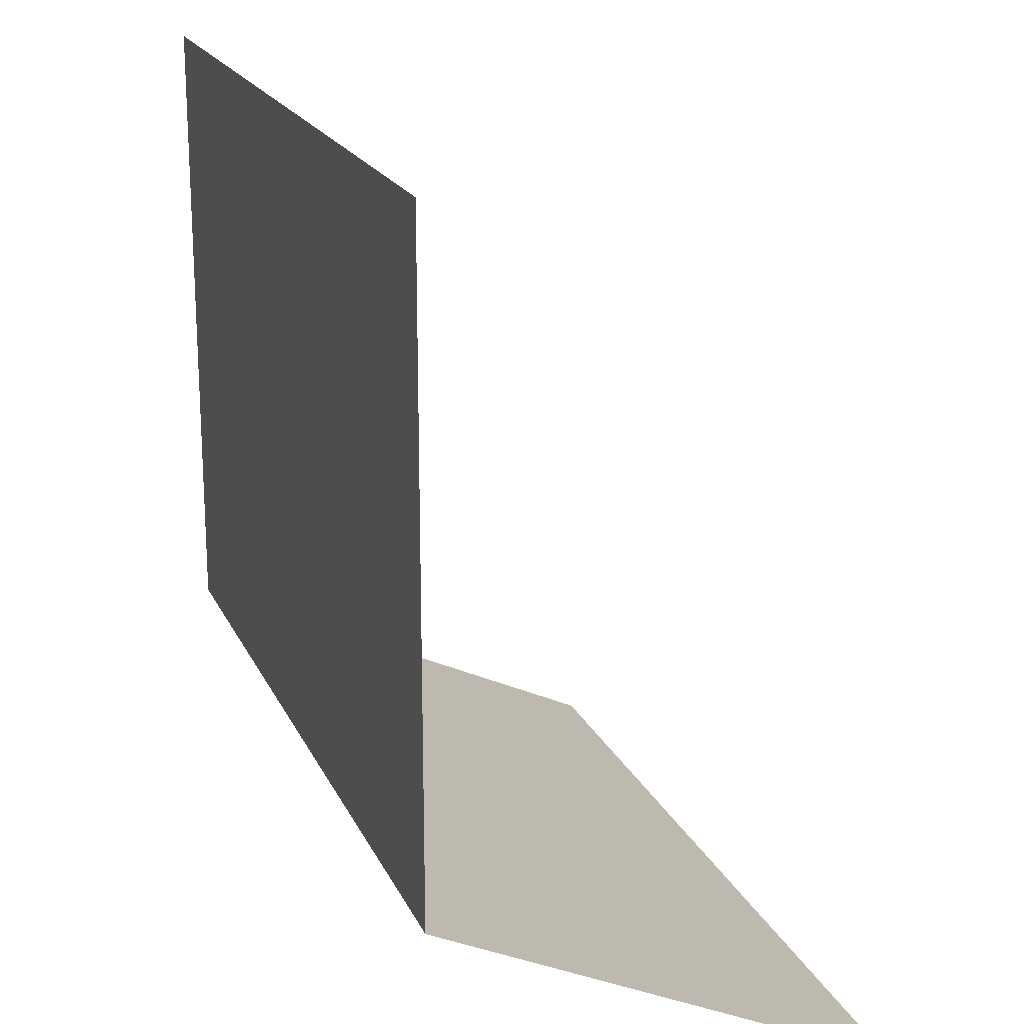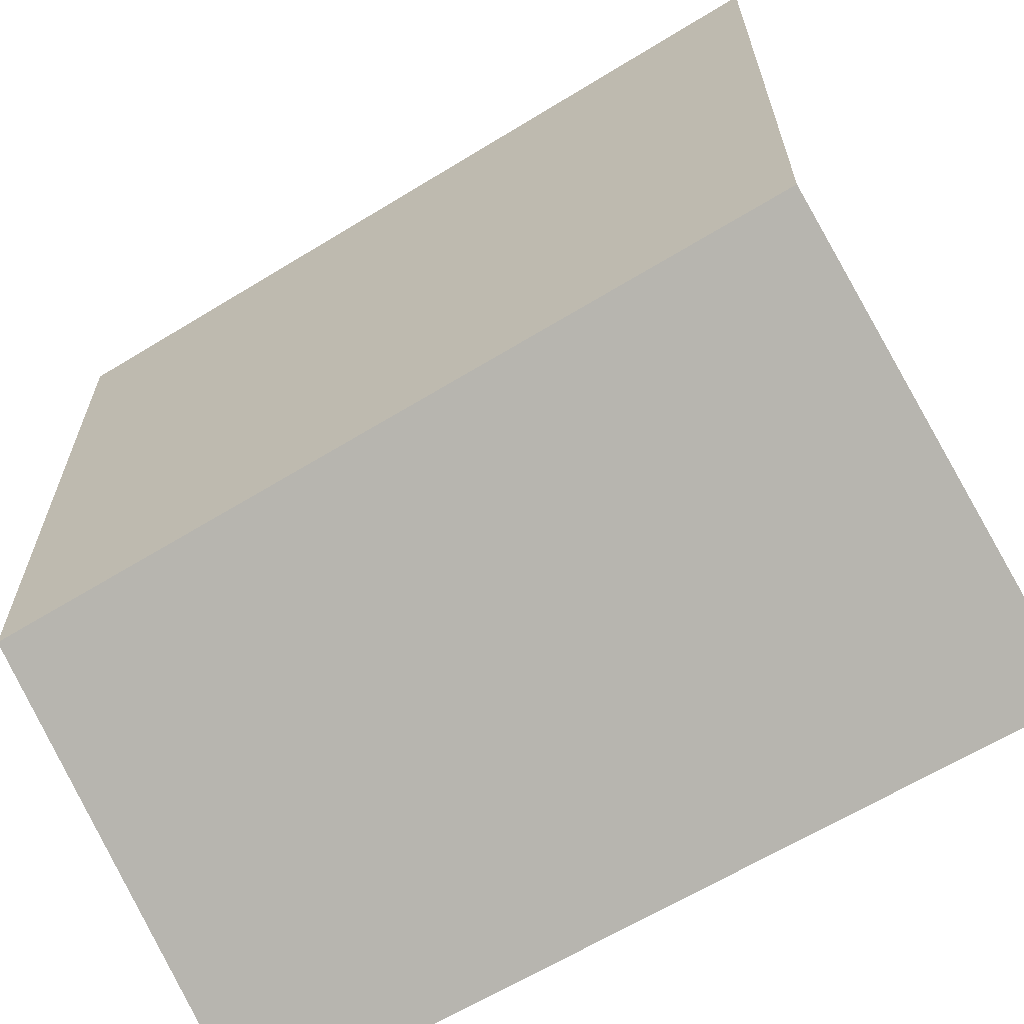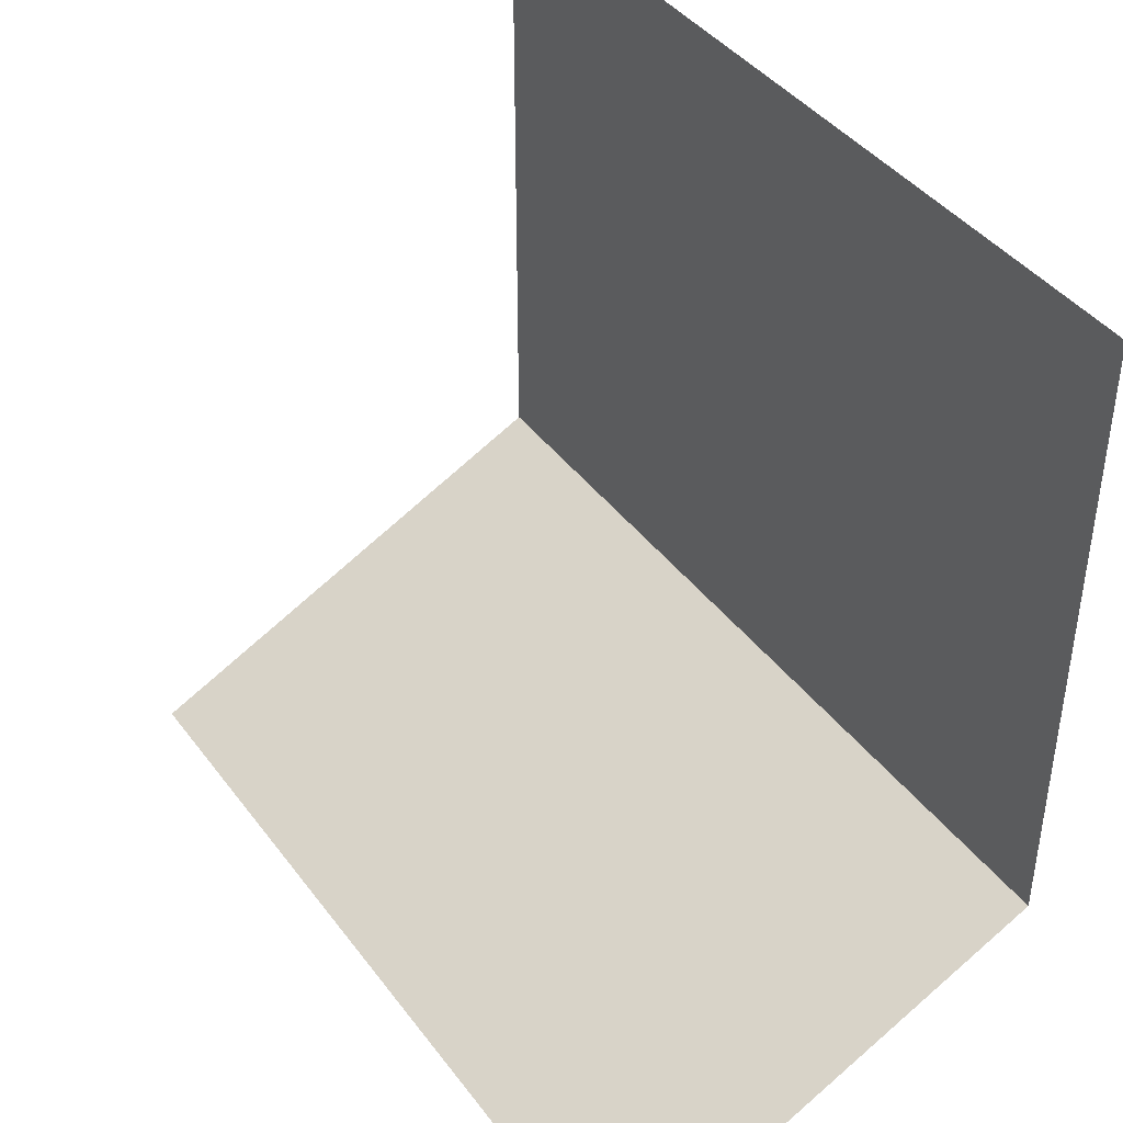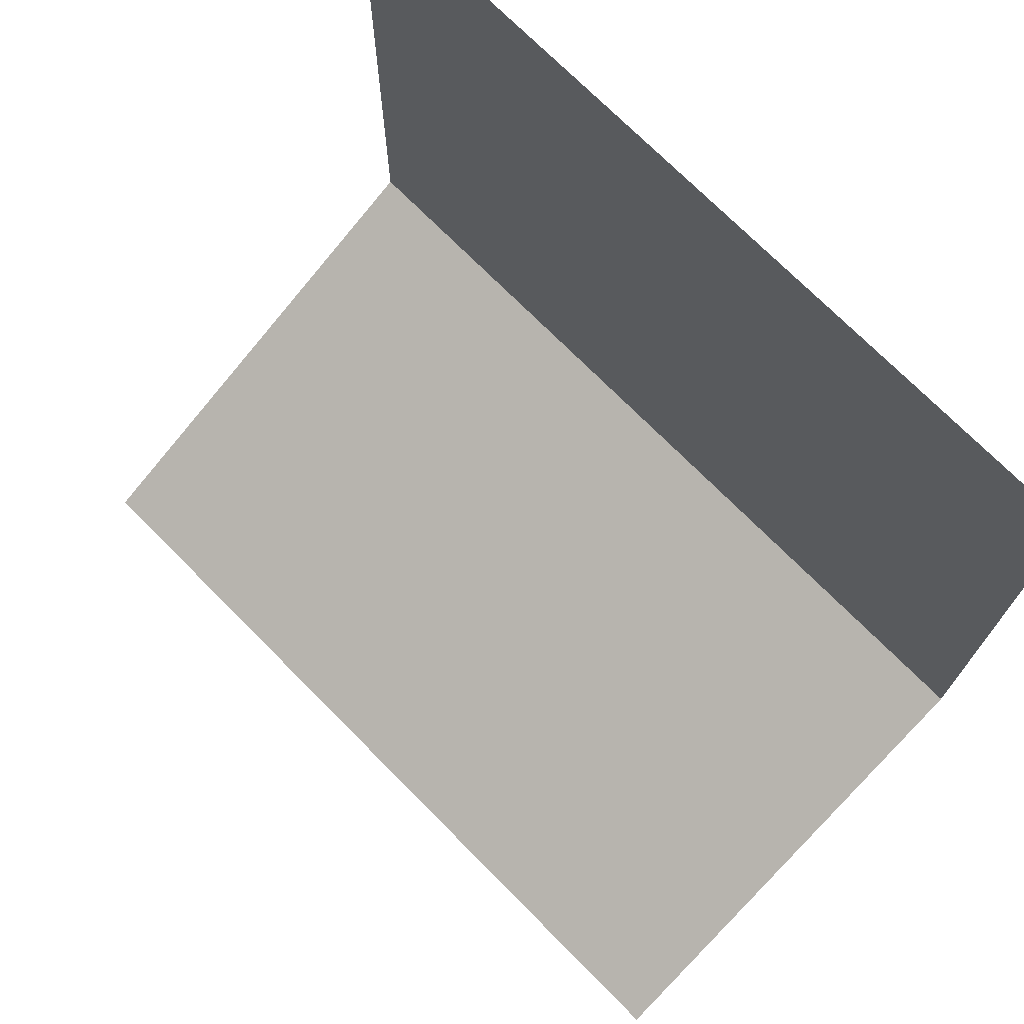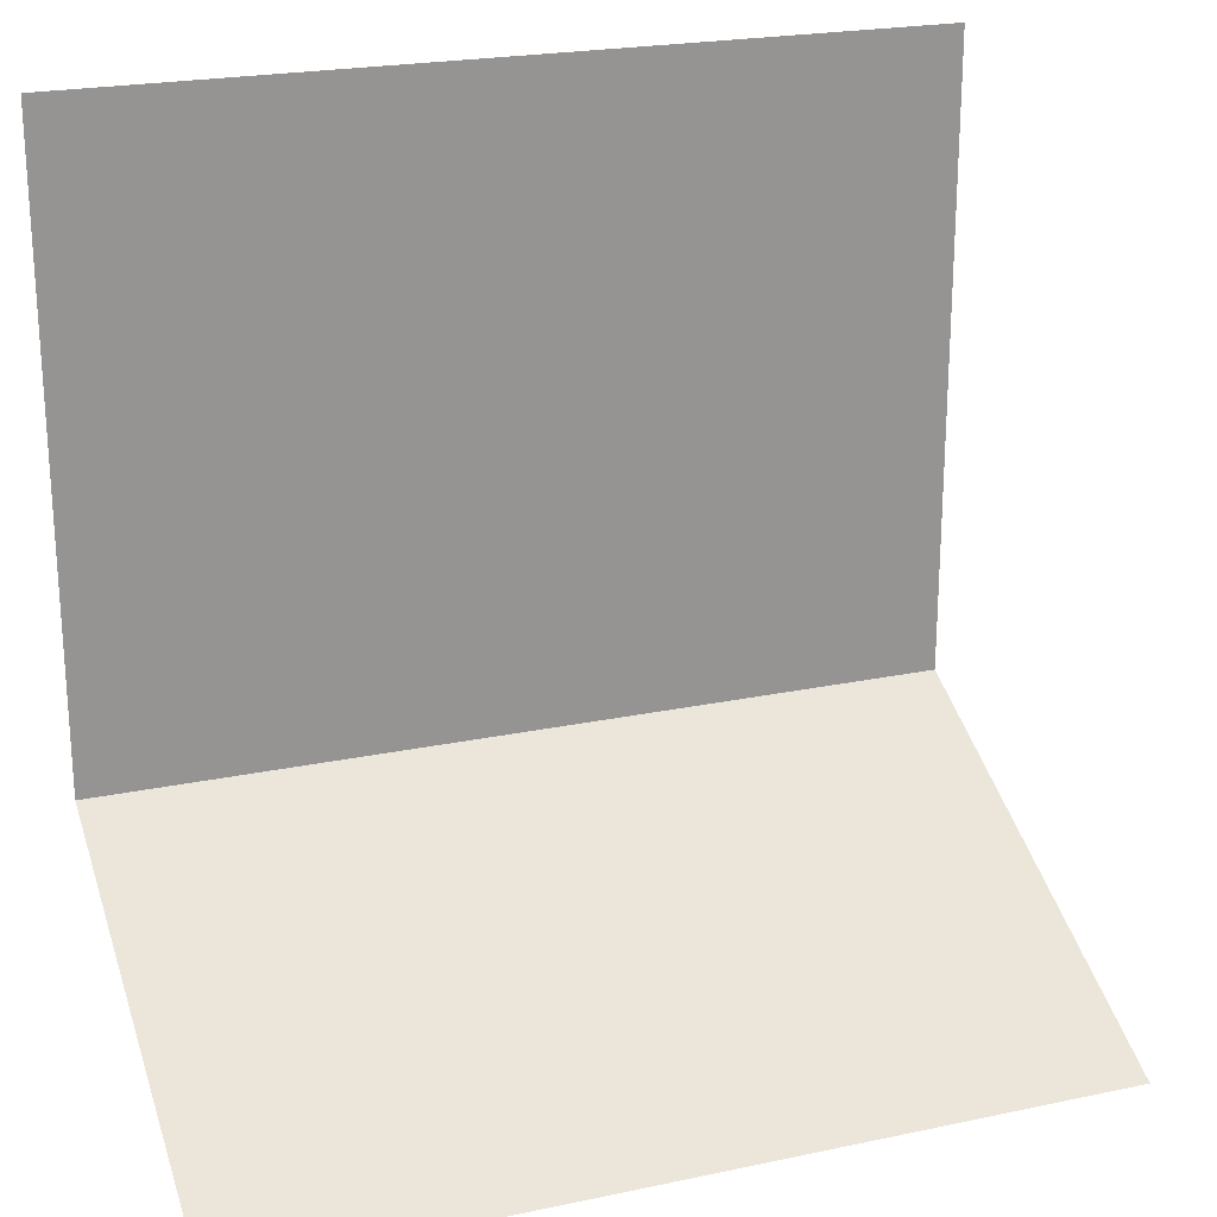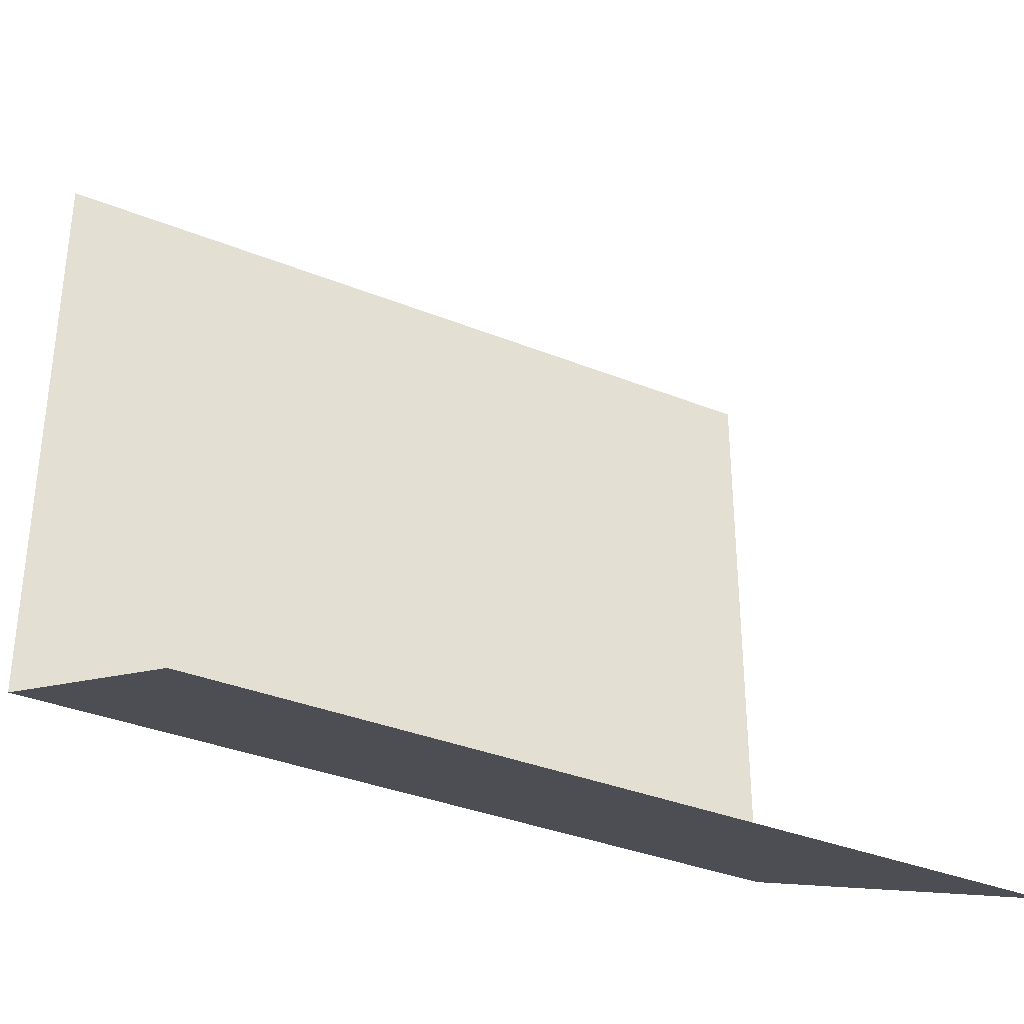
<metadata>
{"format":"obj","ext":"obj","renderer":"f3d","projection":"perspective","resolution":1024,"background":"white","views":[{"elev":19.6,"azim":-109.1,"up":"+Y"},{"elev":-64.0,"azim":-148.3,"up":"+Y"},{"elev":41.6,"azim":56.5,"up":"+Y"},{"elev":72.8,"azim":45.3,"up":"+Y"},{"elev":22.4,"azim":-20.1,"up":"+Y"},{"elev":-34.8,"azim":-28.4,"up":"+Y"}]}
</metadata>
<code>
o tng_bridge_console_middle_flush
v 1 1 0.02
v 0 1 0.02
v 0 0.25 0.02
v 1 0.25 0.02
v 0 -0 0.55
v 1 -0 0.55
f 2 3 4
f 1 2 4
f 5 6 4
f 3 5 4

</code>
